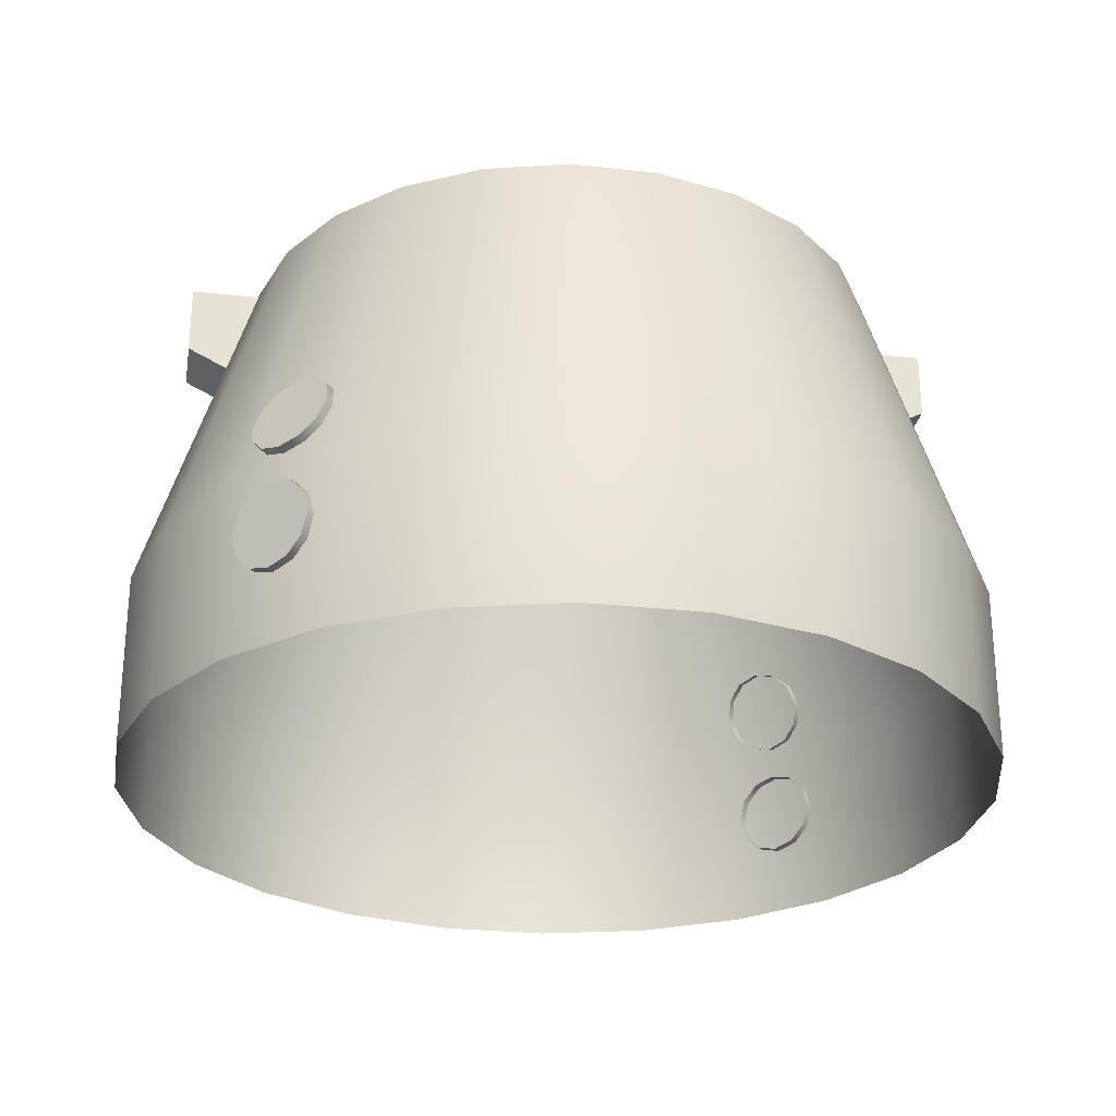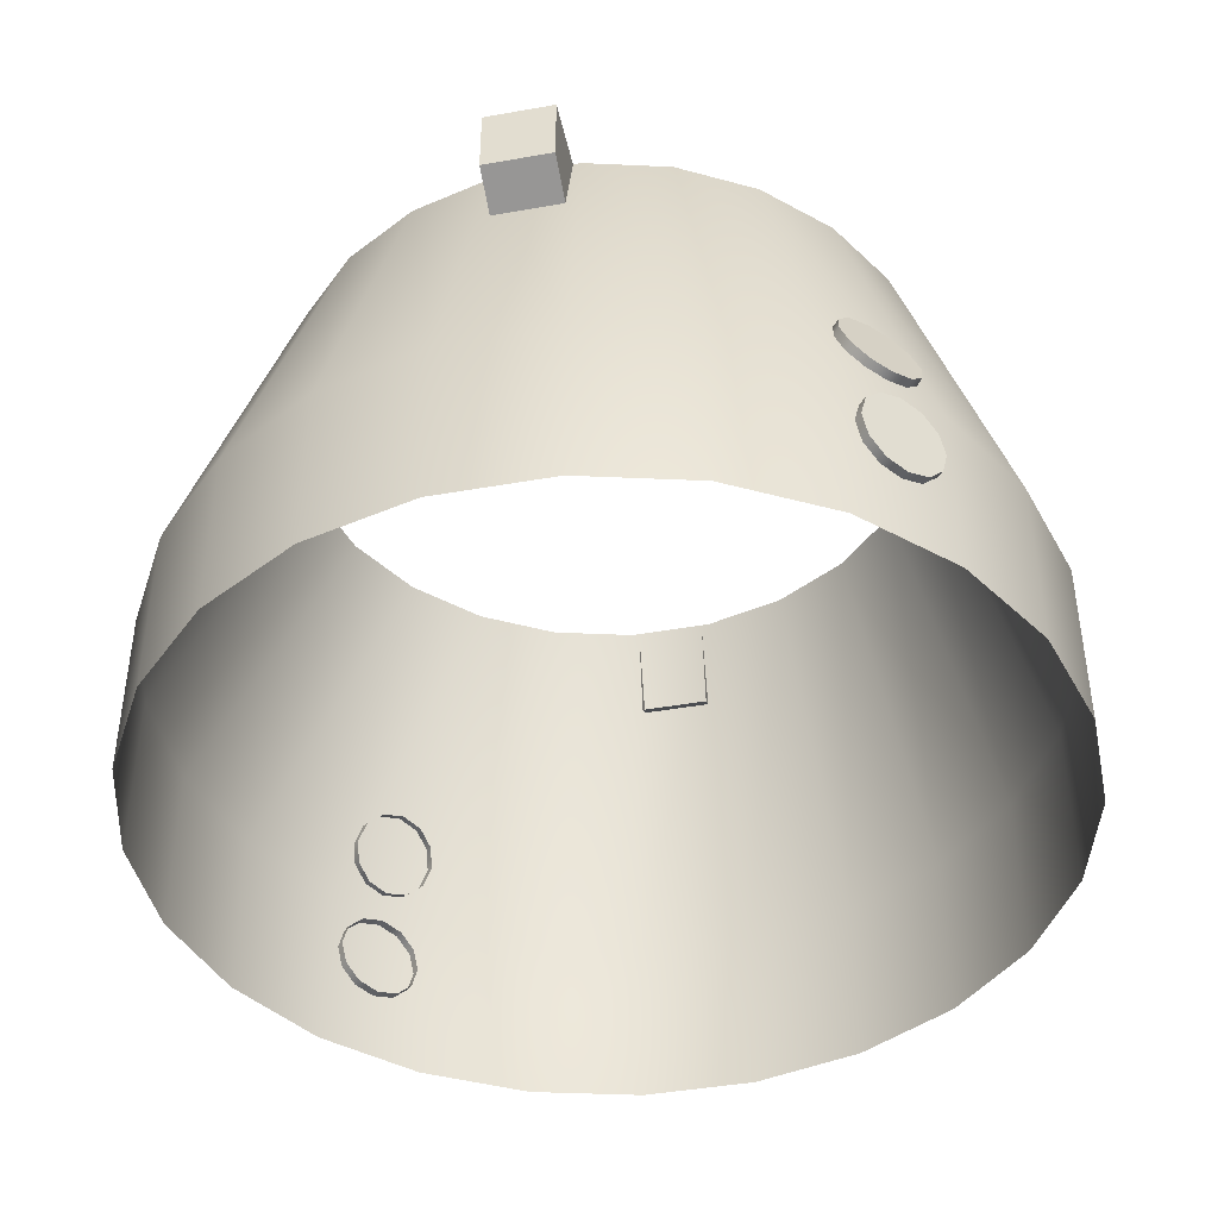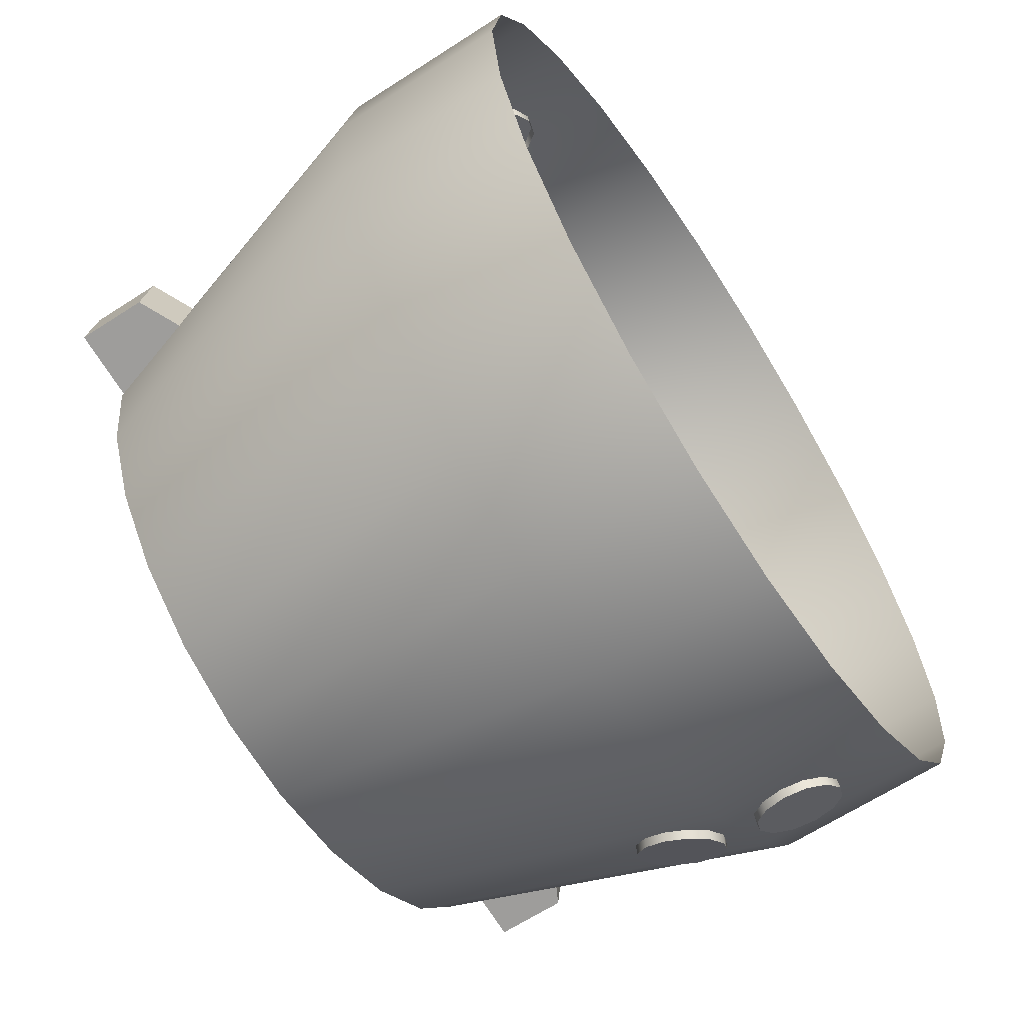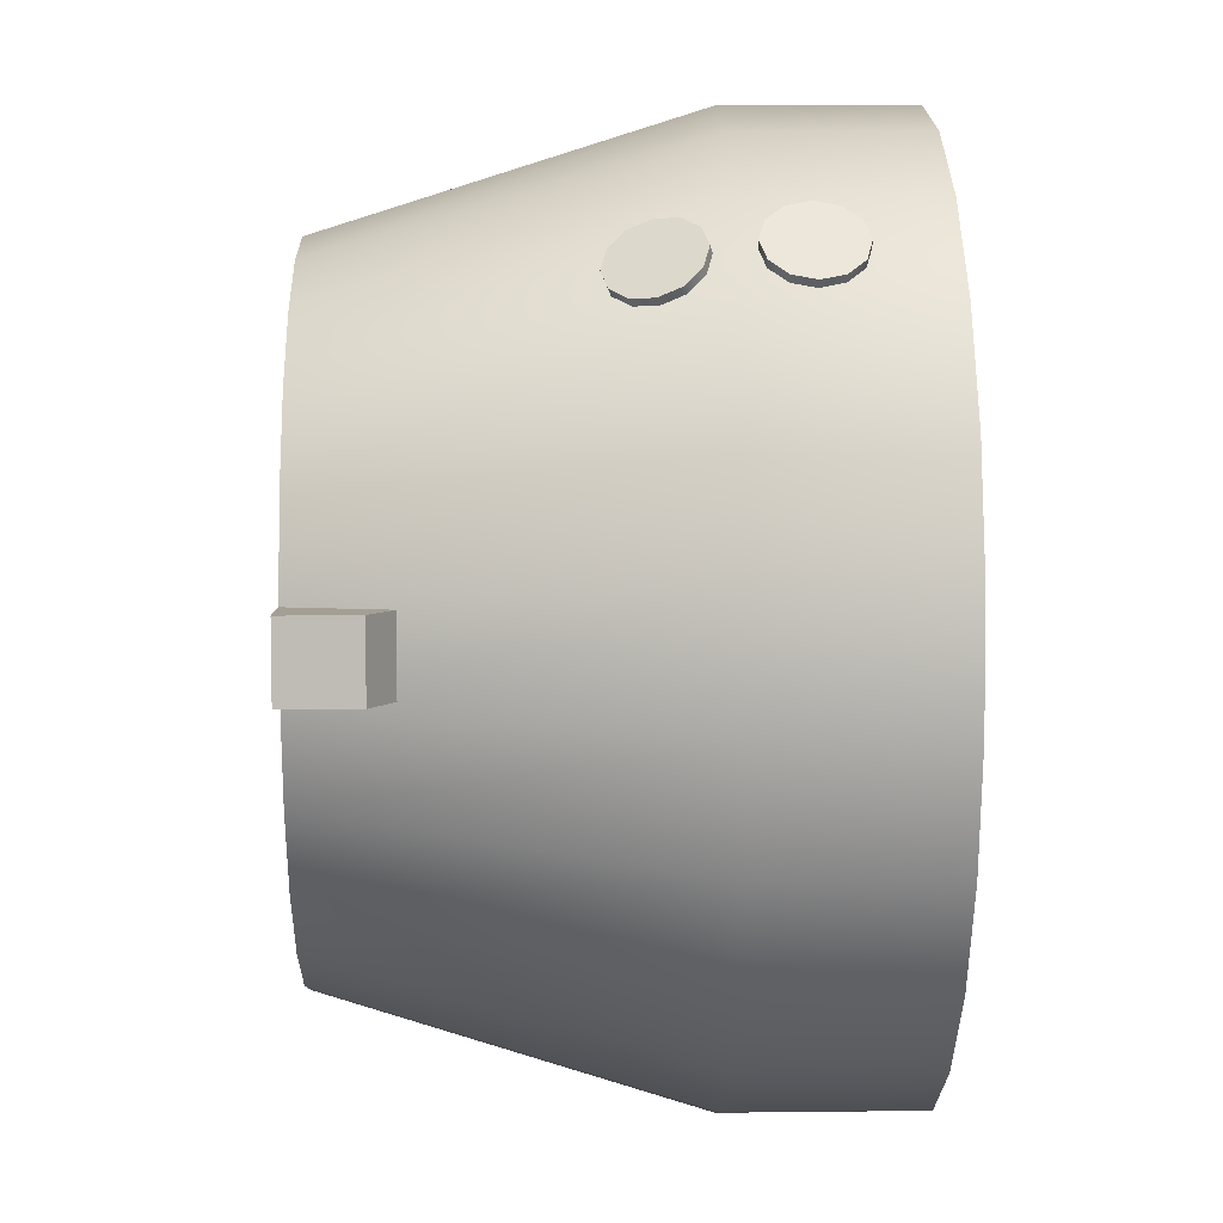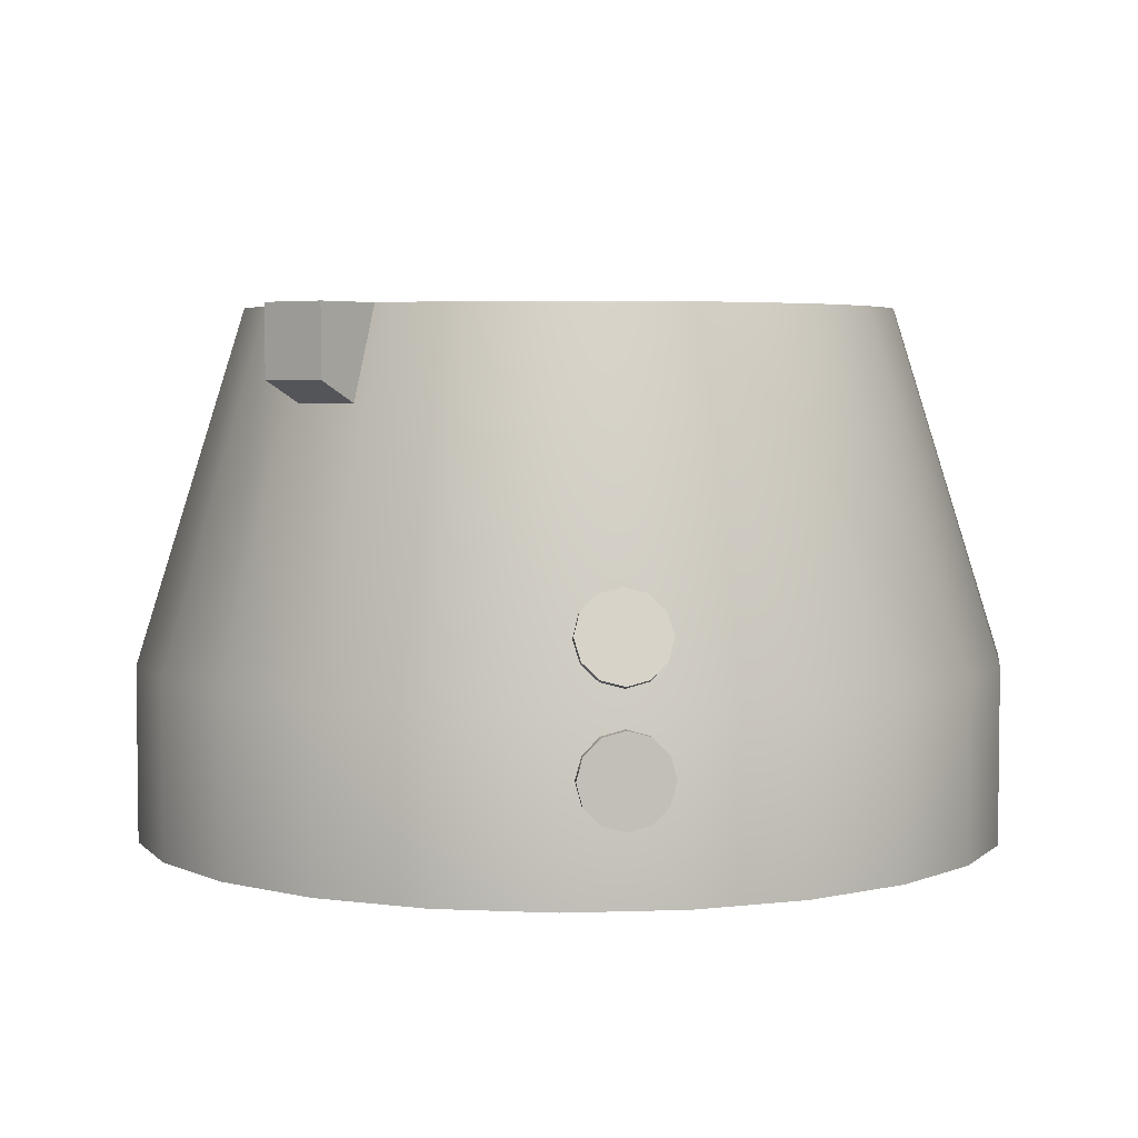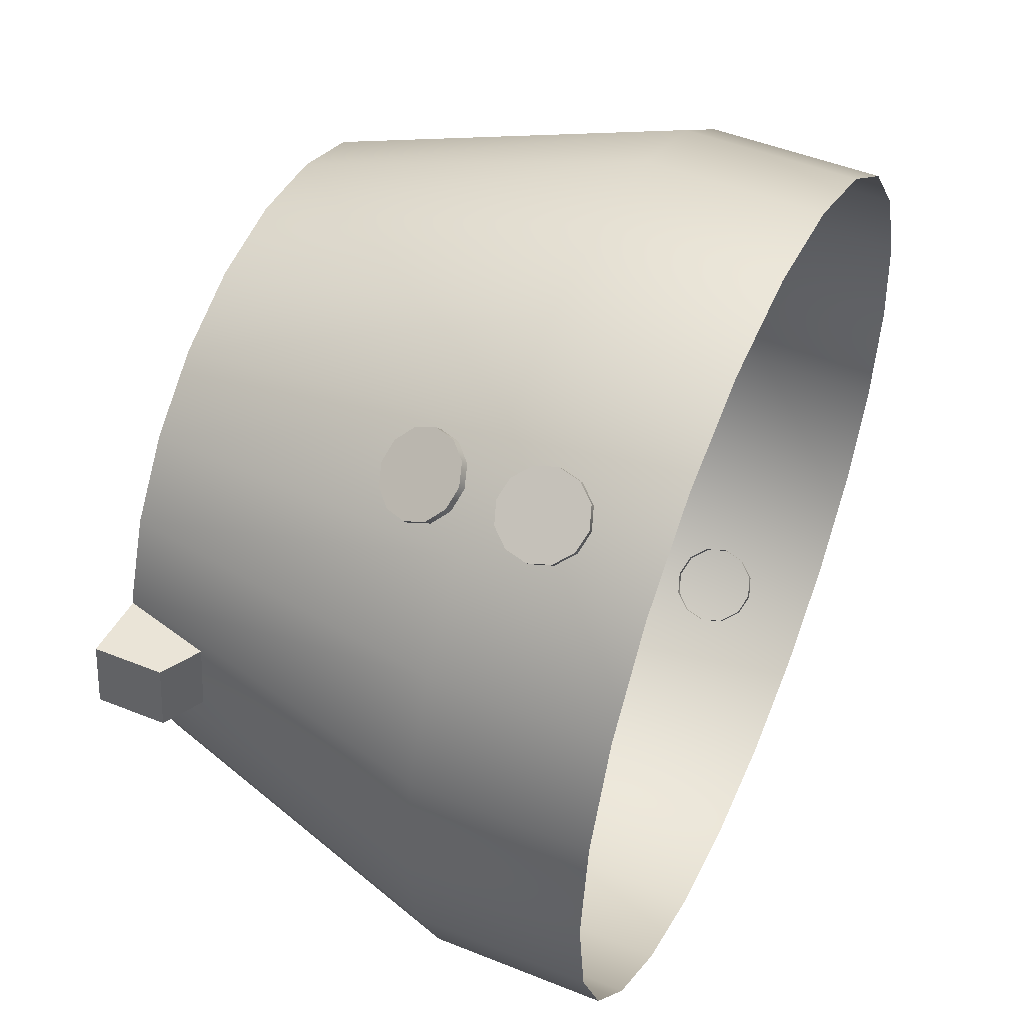
<metadata>
{"format":"obj","ext":"obj","renderer":"f3d","projection":"perspective","resolution":1024,"background":"white","views":[{"elev":-26.8,"azim":-2.3,"up":"+Y"},{"elev":-42.7,"azim":-70.5,"up":"+Y"},{"elev":-64.8,"azim":-56.9,"up":"+Z"},{"elev":12.8,"azim":-91.5,"up":"+Z"},{"elev":4.3,"azim":136.1,"up":"+Y"},{"elev":49.2,"azim":-66.0,"up":"+Z"}]}
</metadata>
<code>
o 1
v 0.3352 -0.2125 -0.5396
v 0.3419 -0.2437 -0.5345
v 0.36 -0.2666 -0.5205
v 0.3848 -0.275 -0.5015
v 0.4096 -0.2666 -0.4825
v 0.4278 -0.2437 -0.4686
v 0.4344 -0.2125 -0.4635
v 0.4278 -0.1812 -0.4686
v 0.4096 -0.1584 -0.4825
v 0.3848 -0.15 -0.5015
v 0.36 -0.1584 -0.5205
v 0.3419 -0.1812 -0.5345
v 0.32 -0.2125 -0.5197
v 0.3267 -0.2437 -0.5146
v 0.3448 -0.2666 -0.5007
v 0.3696 -0.275 -0.4817
v 0.3944 -0.2666 -0.4627
v 0.4126 -0.2437 -0.4487
v 0.4192 -0.2125 -0.4436
v 0.4126 -0.1812 -0.4487
v 0.3944 -0.1584 -0.4627
v 0.3696 -0.15 -0.4817
v 0.3448 -0.1584 -0.5007
v 0.3267 -0.1812 -0.5146
v 0.3848 -0.2125 -0.5015
v -0.4038 -0.04512 0.4235
v -0.4028 -0.07497 0.436
v -0.3887 -0.09682 0.4553
v -0.3654 -0.1048 0.4763
v -0.3391 -0.09682 0.4933
v -0.3169 -0.07497 0.5019
v -0.3046 -0.04512 0.4996
v -0.3056 -0.01527 0.4872
v -0.3196 0.006583 0.4679
v -0.3429 0.01458 0.4469
v -0.3692 0.006583 0.4299
v -0.3915 -0.01527 0.4213
v -0.4183 -0.03772 0.4425
v -0.4173 -0.06757 0.4549
v -0.4033 -0.08942 0.4742
v -0.38 -0.09742 0.4952
v -0.3537 -0.08942 0.5123
v -0.3314 -0.06757 0.5208
v -0.3191 -0.03772 0.5186
v -0.3202 -0.00787 0.5061
v -0.3342 0.01398 0.4868
v -0.3575 0.02198 0.4659
v -0.3838 0.01398 0.4488
v -0.406 -0.00787 0.4402
v -0.3687 -0.03772 0.4805
v -0.3352 -0.2125 0.5396
v -0.3419 -0.2437 0.5345
v -0.36 -0.2666 0.5205
v -0.3848 -0.275 0.5015
v -0.4096 -0.2666 0.4825
v -0.4278 -0.2437 0.4686
v -0.4344 -0.2125 0.4635
v -0.4278 -0.1812 0.4686
v -0.4096 -0.1584 0.4825
v -0.3848 -0.15 0.5015
v -0.36 -0.1584 0.5205
v -0.3419 -0.1812 0.5345
v -0.32 -0.2125 0.5197
v -0.3267 -0.2437 0.5146
v -0.3448 -0.2666 0.5007
v -0.3696 -0.275 0.4817
v -0.3944 -0.2666 0.4627
v -0.4126 -0.2437 0.4487
v -0.4192 -0.2125 0.4436
v -0.4126 -0.1812 0.4487
v -0.3944 -0.1584 0.4627
v -0.3696 -0.15 0.4817
v -0.3448 -0.1584 0.5007
v -0.3267 -0.1812 0.5146
v -0.3848 -0.2125 0.5015
v 0.625 -0.125 -1.258e-17
v 0.6037 -0.125 0.1618
v 0.5413 -0.125 0.3125
v 0.4419 -0.125 0.4419
v 0.3125 -0.125 0.5413
v 0.1618 -0.125 0.6037
v 0 -0.125 0.625
v -0.1618 -0.125 0.6037
v -0.3125 -0.125 0.5413
v -0.4419 -0.125 0.4419
v -0.5413 -0.125 0.3125
v -0.6037 -0.125 0.1618
v -0.625 -0.125 6.396e-17
v -0.6037 -0.125 -0.1618
v -0.5413 -0.125 -0.3125
v -0.4419 -0.125 -0.4419
v -0.3125 -0.125 -0.5413
v -0.1618 -0.125 -0.6037
v 0 -0.125 -0.625
v 0.1618 -0.125 -0.6037
v 0.3125 -0.125 -0.5413
v 0.4419 -0.125 -0.4419
v 0.5413 -0.125 -0.3125
v 0.6037 -0.125 -0.1618
v 0.625 -0.375 -1.258e-17
v 0.6037 -0.375 0.1618
v 0.5413 -0.375 0.3125
v 0.4419 -0.375 0.4419
v 0.3125 -0.375 0.5413
v 0.1618 -0.375 0.6037
v 0 -0.375 0.625
v -0.1618 -0.375 0.6037
v -0.3125 -0.375 0.5413
v -0.4419 -0.375 0.4419
v -0.5413 -0.375 0.3125
v -0.6037 -0.375 0.1618
v -0.625 -0.375 6.396e-17
v -0.6037 -0.375 -0.1618
v -0.5413 -0.375 -0.3125
v -0.4419 -0.375 -0.4419
v -0.3125 -0.375 -0.5413
v -0.1618 -0.375 -0.6037
v 0 -0.375 -0.625
v 0.1618 -0.375 -0.6037
v 0.3125 -0.375 -0.5413
v 0.4419 -0.375 -0.4419
v 0.5413 -0.375 -0.3125
v 0.6037 -0.375 -0.1618
v 0.4528 0.375 0.1213
v 0.4688 0.375 -3.939e-18
v 0.4528 0.375 -0.1213
v 0.4059 0.375 -0.2344
v 0.3315 0.375 -0.3315
v 0.2344 0.375 -0.4059
v 0.1213 0.375 -0.4528
v 0 0.375 -0.4688
v -0.1213 0.375 -0.4528
v -0.2344 0.375 -0.4059
v -0.3315 0.375 -0.3315
v -0.4059 0.375 -0.2344
v -0.4528 0.375 -0.1213
v -0.4688 0.375 5.347e-17
v -0.4528 0.375 0.1213
v -0.4059 0.375 0.2344
v -0.3315 0.375 0.3315
v -0.2344 0.375 0.4059
v -0.1213 0.375 0.4528
v 0 0.375 0.4688
v 0.1213 0.375 0.4528
v 0.2344 0.375 0.4059
v 0.3315 0.375 0.3315
v 0.4059 0.375 0.2344
v -0.4764 0.2362 0.1132
v -0.4895 0.2362 0.01401
v -0.4542 0.375 0.1102
v -0.4673 0.375 0.01109
v -0.5534 0.275 0.1233
v -0.5664 0.275 0.02414
v -0.5534 0.375 0.1233
v -0.5664 0.375 0.02414
v 0.4764 0.2362 -0.1132
v 0.4895 0.2362 -0.01401
v 0.4542 0.375 -0.1102
v 0.4673 0.375 -0.01109
v 0.5534 0.275 -0.1233
v 0.5664 0.275 -0.02414
v 0.5534 0.375 -0.1233
v 0.5664 0.375 -0.02414
v 0.4038 -0.04512 -0.4235
v 0.4028 -0.07497 -0.436
v 0.3887 -0.09682 -0.4553
v 0.3654 -0.1048 -0.4763
v 0.3391 -0.09682 -0.4933
v 0.3169 -0.07497 -0.5019
v 0.3046 -0.04512 -0.4996
v 0.3056 -0.01527 -0.4872
v 0.3196 0.006583 -0.4679
v 0.3429 0.01458 -0.4469
v 0.3692 0.006583 -0.4299
v 0.3915 -0.01527 -0.4213
v 0.4183 -0.03772 -0.4425
v 0.4173 -0.06757 -0.4549
v 0.4033 -0.08942 -0.4742
v 0.38 -0.09742 -0.4952
v 0.3537 -0.08942 -0.5123
v 0.3314 -0.06757 -0.5208
v 0.3191 -0.03772 -0.5186
v 0.3202 -0.00787 -0.5061
v 0.3342 0.01398 -0.4868
v 0.3575 0.02198 -0.4659
v 0.3838 0.01398 -0.4488
v 0.406 -0.00787 -0.4402
v 0.3687 -0.03772 -0.4805
g 1_1_auv
f 1 25 2
f 2 25 3
f 3 25 4
f 4 25 5
f 5 25 6
f 6 25 7
f 7 25 8
f 8 25 9
f 9 25 10
f 10 25 11
f 11 25 12
f 12 25 1
f 26 38 49 37
f 27 39 38 26
f 28 40 39 27
f 29 41 40 28
f 30 42 41 29
f 31 43 42 30
f 32 44 43 31
f 33 45 44 32
f 34 46 45 33
f 35 47 46 34
f 36 48 47 35
f 37 49 48 36
f 51 63 74 62
f 52 64 63 51
f 53 65 64 52
f 54 66 65 53
f 55 67 66 54
f 56 68 67 55
f 57 69 68 56
f 58 70 69 57
f 59 71 70 58
f 60 72 71 59
f 61 73 72 60
f 62 74 73 61
f 152 154 155 153
f 160 162 163 161
f 176 188 187
f 177 188 176
f 178 188 177
f 179 188 178
f 180 188 179
f 181 188 180
f 182 188 181
f 183 188 182
f 184 188 183
f 185 188 184
f 186 188 185
f 187 188 186
f 1 13 24 12
f 2 14 13 1
f 3 15 14 2
f 4 16 15 3
f 5 17 16 4
f 6 18 17 5
f 7 19 18 6
f 8 20 19 7
f 9 21 20 8
f 10 22 21 9
f 11 23 22 10
f 12 24 23 11
f 38 50 49
f 39 50 38
f 40 50 39
f 41 50 40
f 42 50 41
f 43 50 42
f 44 50 43
f 45 50 44
f 46 50 45
f 47 50 46
f 48 50 47
f 49 50 48
f 51 75 52
f 52 75 53
f 53 75 54
f 54 75 55
f 55 75 56
f 56 75 57
f 57 75 58
f 58 75 59
f 59 75 60
f 60 75 61
f 61 75 62
f 62 75 51
f 76 100 123 99
f 76 125 124 77
f 77 101 100 76
f 77 124 147 78
f 78 102 101 77
f 78 147 146 79
f 79 103 102 78
f 79 146 145 80
f 80 104 103 79
f 80 145 144 81
f 81 105 104 80
f 81 144 143 82
f 82 106 105 81
f 82 143 142 83
f 83 107 106 82
f 83 142 141 84
f 84 108 107 83
f 84 141 140 85
f 85 109 108 84
f 85 140 139 86
f 86 110 109 85
f 86 139 138 87
f 87 111 110 86
f 87 138 137 88
f 88 112 111 87
f 88 137 136 89
f 89 113 112 88
f 89 136 135 90
f 90 114 113 89
f 90 135 134 91
f 91 115 114 90
f 91 134 133 92
f 92 116 115 91
f 92 133 132 93
f 93 117 116 92
f 93 132 131 94
f 94 118 117 93
f 94 131 130 95
f 95 119 118 94
f 95 130 129 96
f 96 120 119 95
f 96 129 128 97
f 97 121 120 96
f 97 128 127 98
f 98 122 121 97
f 98 127 126 99
f 99 123 122 98
f 99 126 125 76
f 151 155 154 150
f 152 153 149 148
f 156 162 160
f 157 163 159
f 158 162 156
f 161 163 157
f 164 176 187 175
f 165 177 176 164
f 166 178 177 165
f 167 179 178 166
f 168 180 179 167
f 169 181 180 168
f 170 182 181 169
f 171 183 182 170
f 172 184 183 171
f 173 185 184 172
f 174 186 185 173
f 175 187 186 174
f 148 154 152
f 149 155 151
f 150 154 148
f 153 155 149
f 159 163 162 158
f 160 161 157 156

</code>
